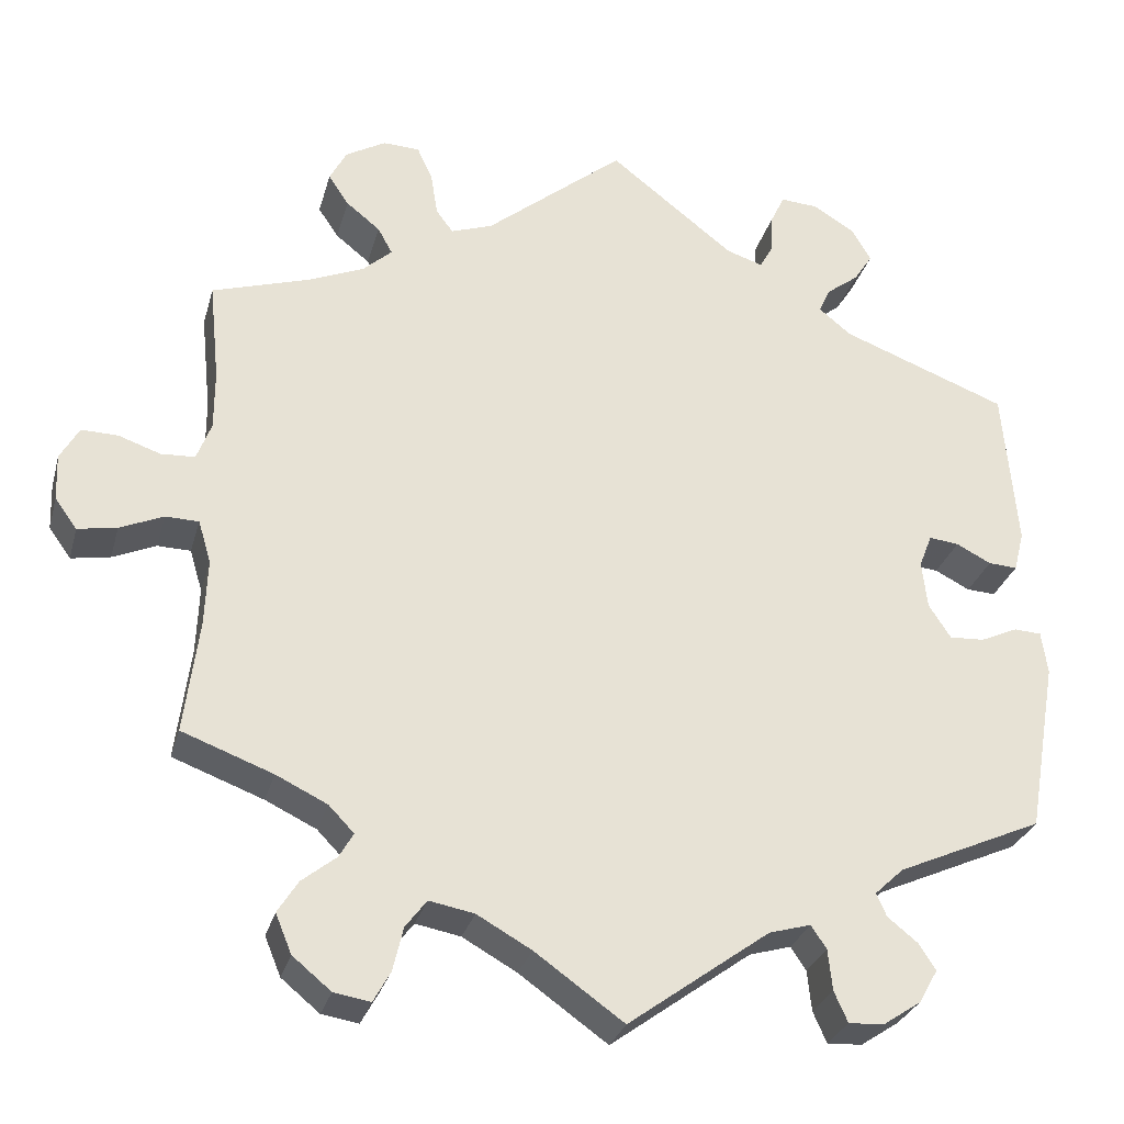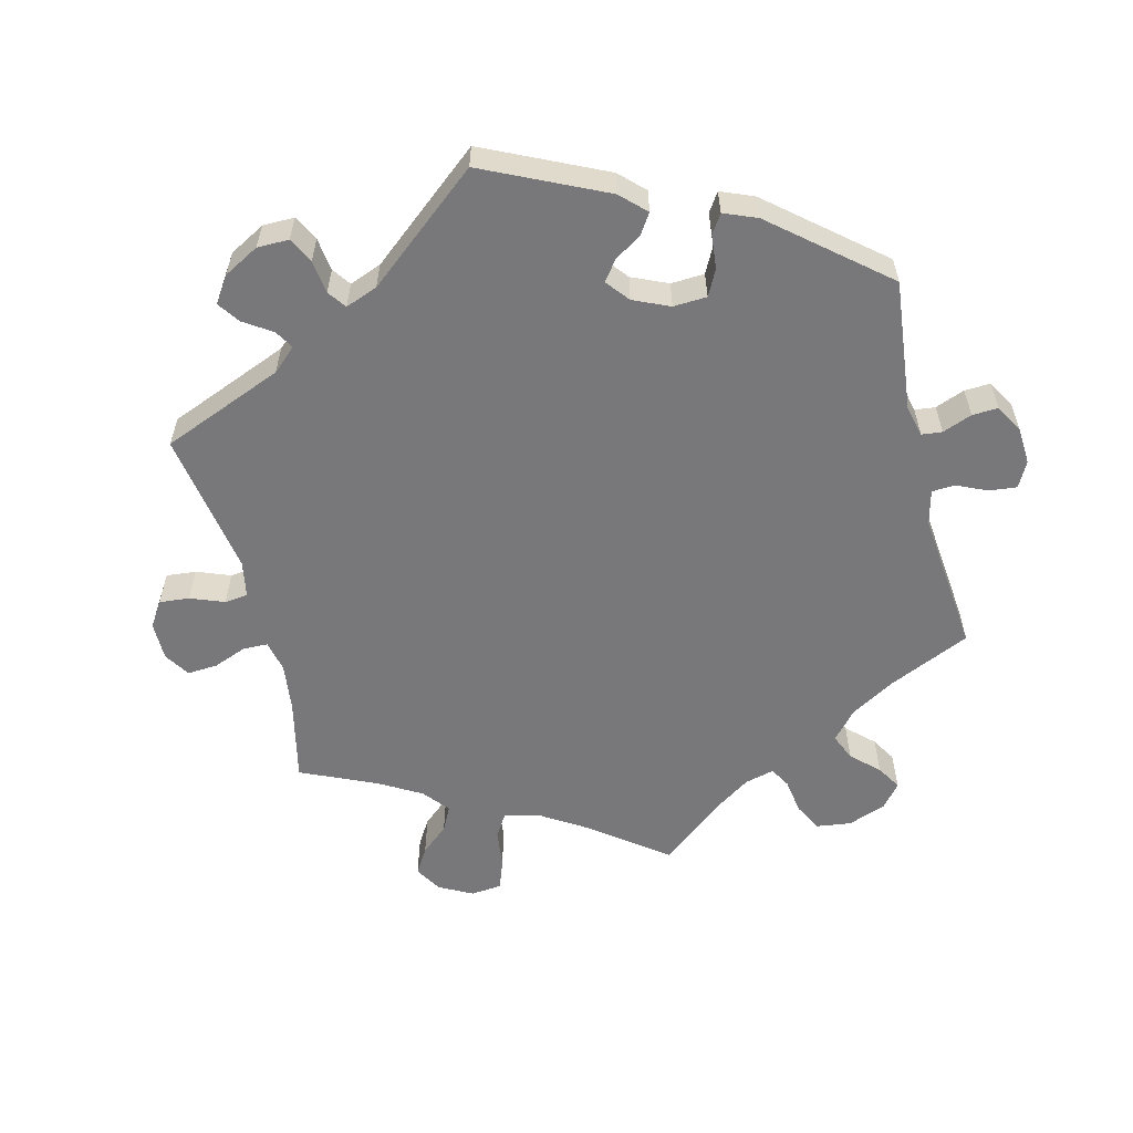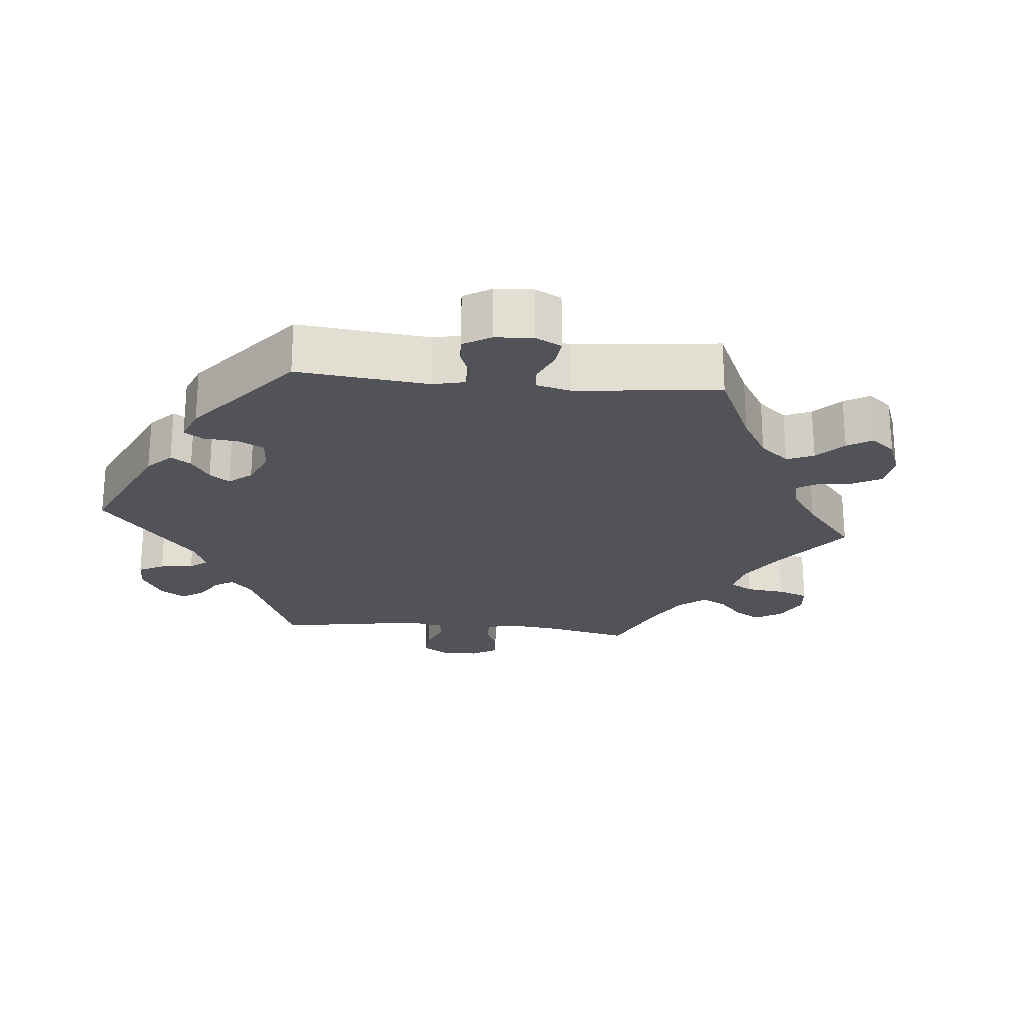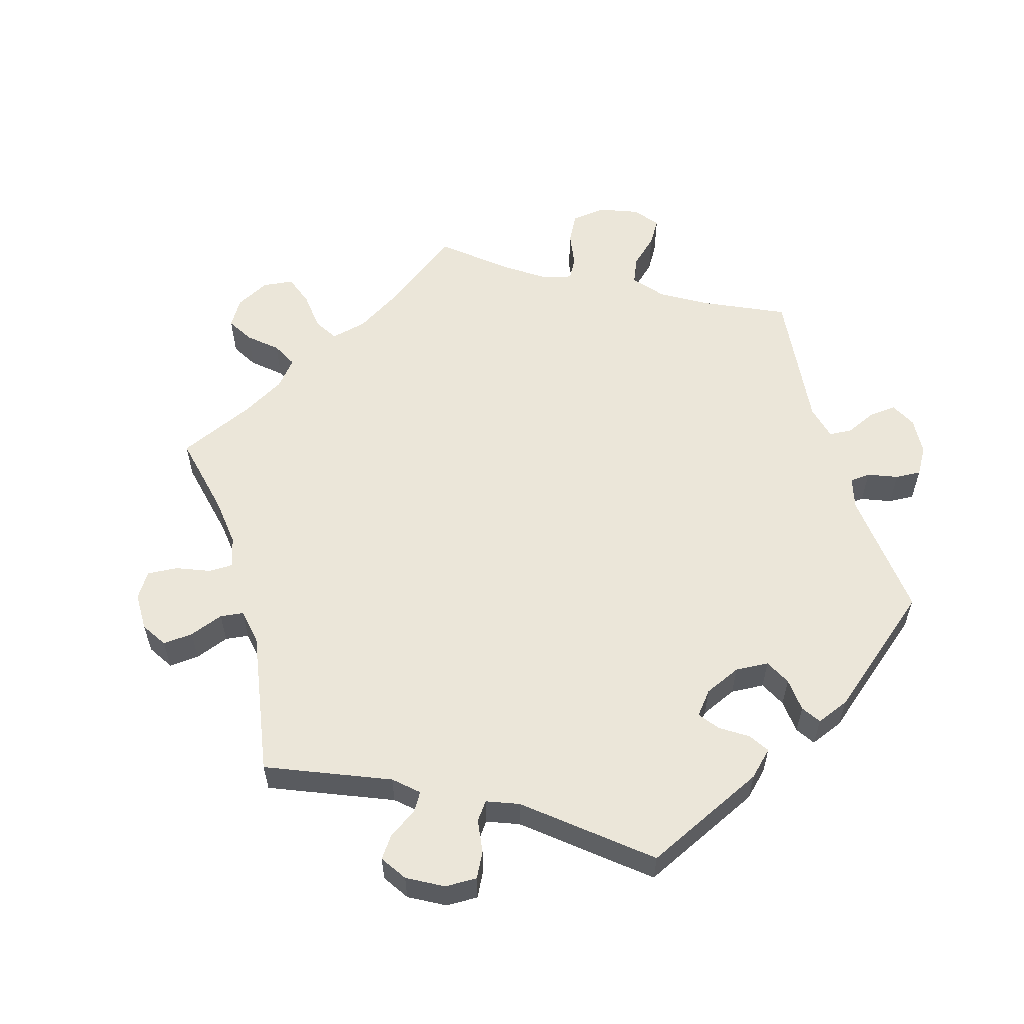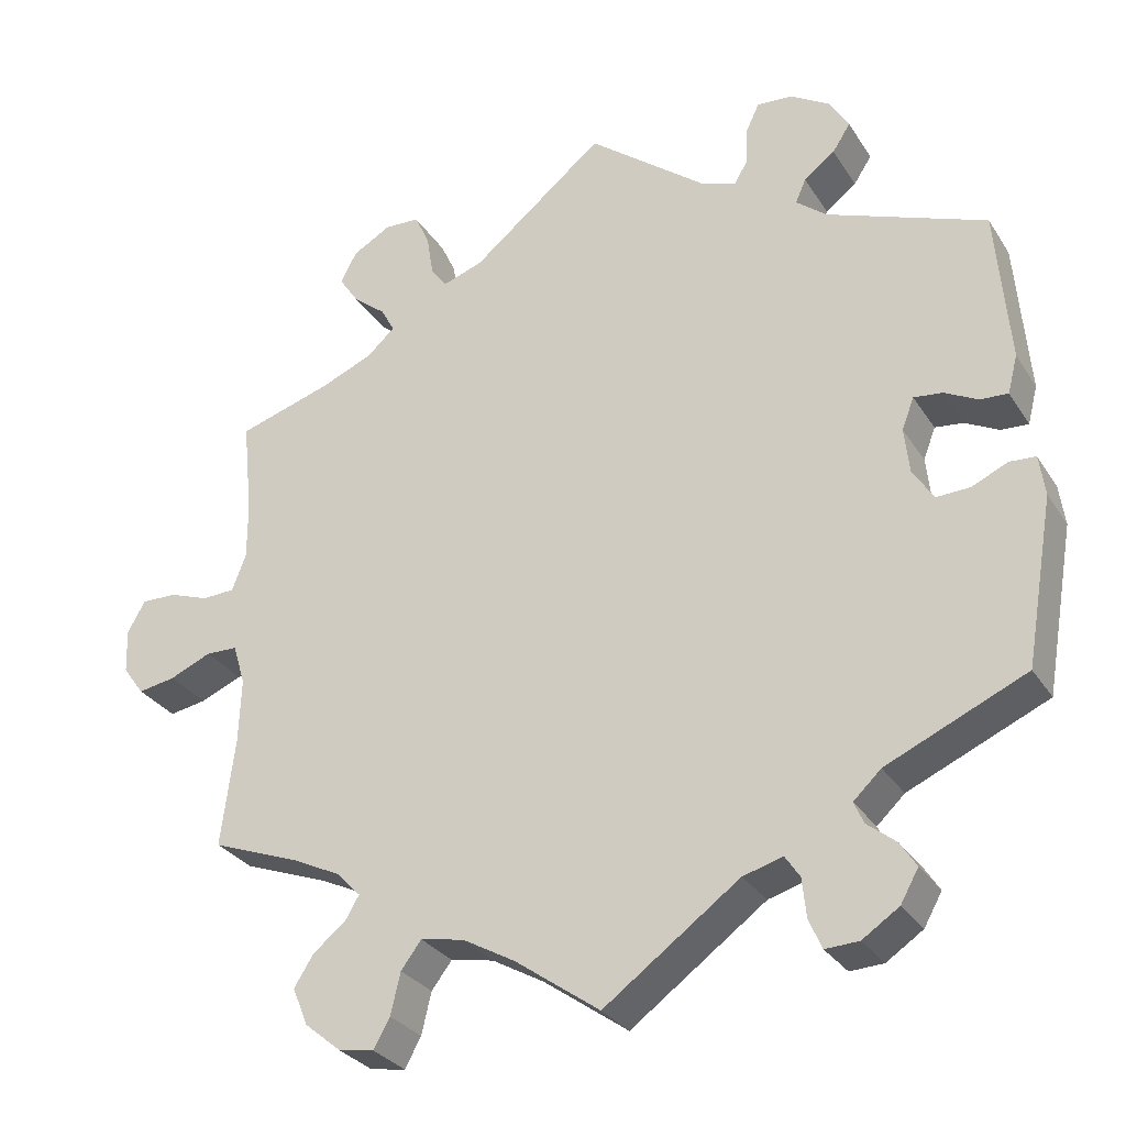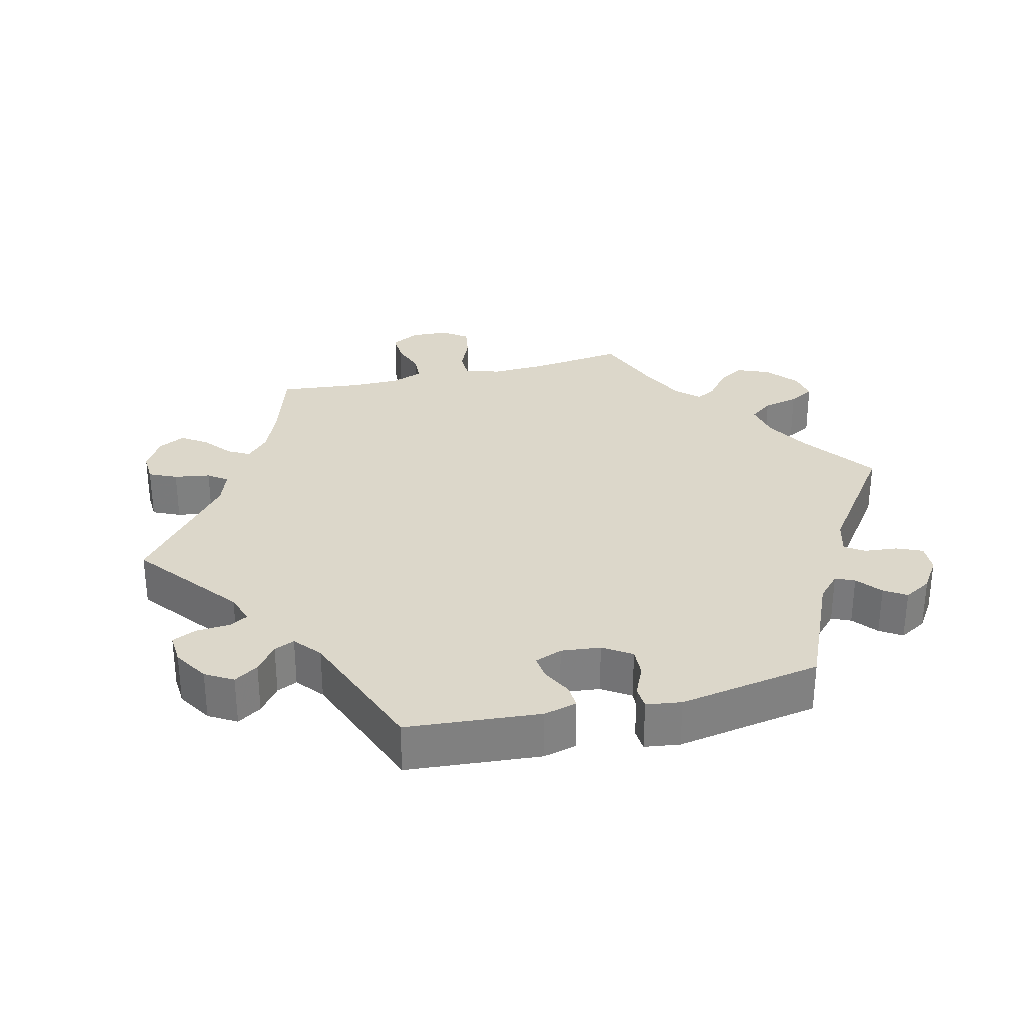
<metadata>
{"format":"obj","ext":"obj","renderer":"f3d","projection":"perspective","resolution":1024,"background":"white","views":[{"elev":-29.0,"azim":-14.6,"up":"+Z"},{"elev":-57.5,"azim":74.0,"up":"+Y"},{"elev":-22.7,"azim":144.5,"up":"+Y"},{"elev":57.3,"azim":44.1,"up":"+Y"},{"elev":-29.6,"azim":26.7,"up":"+Z"},{"elev":30.4,"azim":76.1,"up":"+Y"}]}
</metadata>
<code>
v 0.329 0.07 -0.365
v 0.295 0.07 -0.397
v 0.307 0.07 -0.424
v 0.342 0.07 -0.452
v 0.362 0.07 -0.483
v 0.34 0.07 -0.522
v 0.295 0.07 -0.552
v 0.254 0.07 -0.554
v 0.238 0.07 -0.518
v 0.233 0.07 -0.47
v 0.215 0.07 -0.443
v 0.166 0.07 -0.457
v 0 0.07 -0.578
v -0.104 0.07 -0.504
v -0.168 0.07 -0.468
v -0.221 0.07 -0.458
v -0.246 0.07 -0.491
v -0.258 0.07 -0.542
v -0.278 0.07 -0.578
v -0.321 0.07 -0.571
v -0.366 0.07 -0.534
v -0.385 0.07 -0.488
v -0.361 0.07 -0.45
v -0.321 0.07 -0.418
v -0.304 0.07 -0.389
v -0.334 0.07 -0.358
v -0.394 0.07 -0.329
v -0.501 0.07 -0.289
v -0.484 0.07 -0.156
v -0.481 0.07 -0.077
v -0.496 0.07 -0.027
v -0.535 0.07 -0.026
v -0.586 0.07 -0.048
v -0.632 0.07 -0.056
v -0.658 0.07 -0.02
v -0.66 0.07 0.034
v -0.638 0.07 0.073
v -0.595 0.07 0.072
v -0.546 0.07 0.055
v -0.506 0.07 0.057
v -0.489 0.07 0.102
v -0.489 0.07 0.172
v -0.501 0.07 0.289
v -0.385 0.07 0.325
v -0.321 0.07 0.352
v -0.287 0.07 0.383
v -0.304 0.07 0.414
v -0.344 0.07 0.446
v -0.368 0.07 0.482
v -0.348 0.07 0.52
v -0.301 0.07 0.547
v -0.258 0.07 0.545
v -0.24 0.07 0.506
v -0.232 0.07 0.455
v -0.212 0.07 0.428
v -0.163 0.07 0.445
v 0 0.07 0.578
v 0.147 0.07 0.463
v 0.19 0.07 0.449
v 0.205 0.07 0.476
v 0.208 0.07 0.524
v 0.224 0.07 0.558
v 0.268 0.07 0.555
v 0.317 0.07 0.525
v 0.34 0.07 0.486
v 0.318 0.07 0.452
v 0.28 0.07 0.423
v 0.267 0.07 0.394
v 0.305 0.07 0.363
v 0.5 0.07 0.289
v 0.516 0.07 0.099
v 0.504 0.07 0.052
v 0.47 0.07 0.054
v 0.429 0.07 0.075
v 0.394 0.07 0.079
v 0.379 0.07 0.04
v 0.385 0.07 -0.016
v 0.411 0.07 -0.056
v 0.452 0.07 -0.054
v 0.496 0.07 -0.034
v 0.528 0.07 -0.036
v 0.535 0.07 -0.086
v 0.5 0.07 -0.289
v 0.329 0 -0.365
v 0.295 0 -0.397
v 0.307 0 -0.424
v 0.342 0 -0.452
v 0.362 0 -0.483
v 0.34 0 -0.522
v 0.295 0 -0.552
v 0.254 0 -0.554
v 0.238 0 -0.518
v 0.233 0 -0.47
v 0.215 0 -0.443
v 0.166 0 -0.457
v 0 0 -0.578
v -0.104 0 -0.504
v -0.168 0 -0.468
v -0.221 0 -0.458
v -0.246 0 -0.491
v -0.258 0 -0.542
v -0.278 0 -0.578
v -0.321 0 -0.571
v -0.366 0 -0.534
v -0.385 0 -0.488
v -0.361 0 -0.45
v -0.321 0 -0.418
v -0.304 0 -0.389
v -0.334 0 -0.358
v -0.394 0 -0.329
v -0.501 0 -0.289
v -0.484 0 -0.156
v -0.481 0 -0.077
v -0.496 0 -0.027
v -0.535 0 -0.026
v -0.586 0 -0.048
v -0.632 0 -0.056
v -0.658 0 -0.02
v -0.66 0 0.034
v -0.638 0 0.073
v -0.595 0 0.072
v -0.546 0 0.055
v -0.506 0 0.057
v -0.489 0 0.102
v -0.489 0 0.172
v -0.501 0 0.289
v -0.385 0 0.325
v -0.321 0 0.352
v -0.287 0 0.383
v -0.304 0 0.414
v -0.344 0 0.446
v -0.368 0 0.482
v -0.348 0 0.52
v -0.301 0 0.547
v -0.258 0 0.545
v -0.24 0 0.506
v -0.232 0 0.455
v -0.212 0 0.428
v -0.163 0 0.445
v 0 0 0.578
v 0.147 0 0.463
v 0.19 0 0.449
v 0.205 0 0.476
v 0.208 0 0.524
v 0.224 0 0.558
v 0.268 0 0.555
v 0.317 0 0.525
v 0.34 0 0.486
v 0.318 0 0.452
v 0.28 0 0.423
v 0.267 0 0.394
v 0.305 0 0.363
v 0.5 0 0.289
v 0.516 0 0.099
v 0.504 0 0.052
v 0.47 0 0.054
v 0.429 0 0.075
v 0.394 0 0.079
v 0.379 0 0.04
v 0.385 0 -0.016
v 0.411 0 -0.056
v 0.452 0 -0.054
v 0.496 0 -0.034
v 0.528 0 -0.036
v 0.535 0 -0.086
v 0.5 0 -0.289
f 82 83 1
f 79 80 81 82
f 78 79 82 1
f 77 78 1 2
f 76 77 2
f 71 72 73 74
f 69 70 71 74
f 68 69 74 75
f 64 65 66 67
f 64 67 68
f 63 64 68
f 60 61 62 63
f 59 60 63 68
f 58 59 68 75
f 56 57 58 75
f 51 52 53 54
f 51 54 55
f 50 51 55
f 47 48 49 50
f 46 47 50 55
f 45 46 55 56
f 42 43 44
f 41 42 44 45
f 40 41 45 56
f 36 37 38 39
f 36 39 40
f 35 36 40
f 32 33 34 35
f 31 32 35 40
f 30 31 40 56
f 27 28 29
f 26 27 29 30
f 25 26 30 56
f 21 22 23 24
f 21 24 25
f 20 21 25
f 17 18 19 20
f 16 17 20 25
f 15 16 25 56
f 12 13 14
f 11 12 14 15
f 7 8 9 10
f 7 10 11
f 6 7 11
f 3 4 5 6
f 2 3 6 11
f 76 2 11 15
f 15 56 75 76
f 84 166 165
f 165 164 163 162
f 84 165 162 161
f 85 84 161 160
f 85 160 159
f 157 156 155 154
f 157 154 153 152
f 158 157 152 151
f 150 149 148 147
f 151 150 147
f 151 147 146
f 146 145 144 143
f 151 146 143 142
f 158 151 142 141
f 158 141 140 139
f 137 136 135 134
f 138 137 134
f 138 134 133
f 133 132 131 130
f 138 133 130 129
f 139 138 129 128
f 127 126 125
f 128 127 125 124
f 139 128 124 123
f 122 121 120 119
f 123 122 119
f 123 119 118
f 118 117 116 115
f 123 118 115 114
f 139 123 114 113
f 112 111 110
f 113 112 110 109
f 139 113 109 108
f 107 106 105 104
f 108 107 104
f 108 104 103
f 103 102 101 100
f 108 103 100 99
f 139 108 99 98
f 97 96 95
f 98 97 95 94
f 93 92 91 90
f 94 93 90
f 94 90 89
f 89 88 87 86
f 94 89 86 85
f 98 94 85 159
f 159 158 139 98
f 1 84 85 2
f 2 85 86 3
f 3 86 87 4
f 4 87 88 5
f 5 88 89 6
f 6 89 90 7
f 7 90 91 8
f 8 91 92 9
f 9 92 93 10
f 10 93 94 11
f 11 94 95 12
f 12 95 96 13
f 13 96 97 14
f 14 97 98 15
f 15 98 99 16
f 16 99 100 17
f 17 100 101 18
f 18 101 102 19
f 19 102 103 20
f 20 103 104 21
f 21 104 105 22
f 22 105 106 23
f 23 106 107 24
f 24 107 108 25
f 25 108 109 26
f 26 109 110 27
f 27 110 111 28
f 28 111 112 29
f 29 112 113 30
f 30 113 114 31
f 31 114 115 32
f 32 115 116 33
f 33 116 117 34
f 34 117 118 35
f 35 118 119 36
f 36 119 120 37
f 37 120 121 38
f 38 121 122 39
f 39 122 123 40
f 40 123 124 41
f 41 124 125 42
f 42 125 126 43
f 43 126 127 44
f 44 127 128 45
f 45 128 129 46
f 46 129 130 47
f 47 130 131 48
f 48 131 132 49
f 49 132 133 50
f 50 133 134 51
f 51 134 135 52
f 52 135 136 53
f 53 136 137 54
f 54 137 138 55
f 55 138 139 56
f 56 139 140 57
f 57 140 141 58
f 58 141 142 59
f 59 142 143 60
f 60 143 144 61
f 61 144 145 62
f 62 145 146 63
f 63 146 147 64
f 64 147 148 65
f 65 148 149 66
f 66 149 150 67
f 67 150 151 68
f 68 151 152 69
f 69 152 153 70
f 70 153 154 71
f 71 154 155 72
f 72 155 156 73
f 73 156 157 74
f 74 157 158 75
f 75 158 159 76
f 76 159 160 77
f 77 160 161 78
f 78 161 162 79
f 79 162 163 80
f 80 163 164 81
f 81 164 165 82
f 82 165 166 83
f 83 166 84 1

</code>
